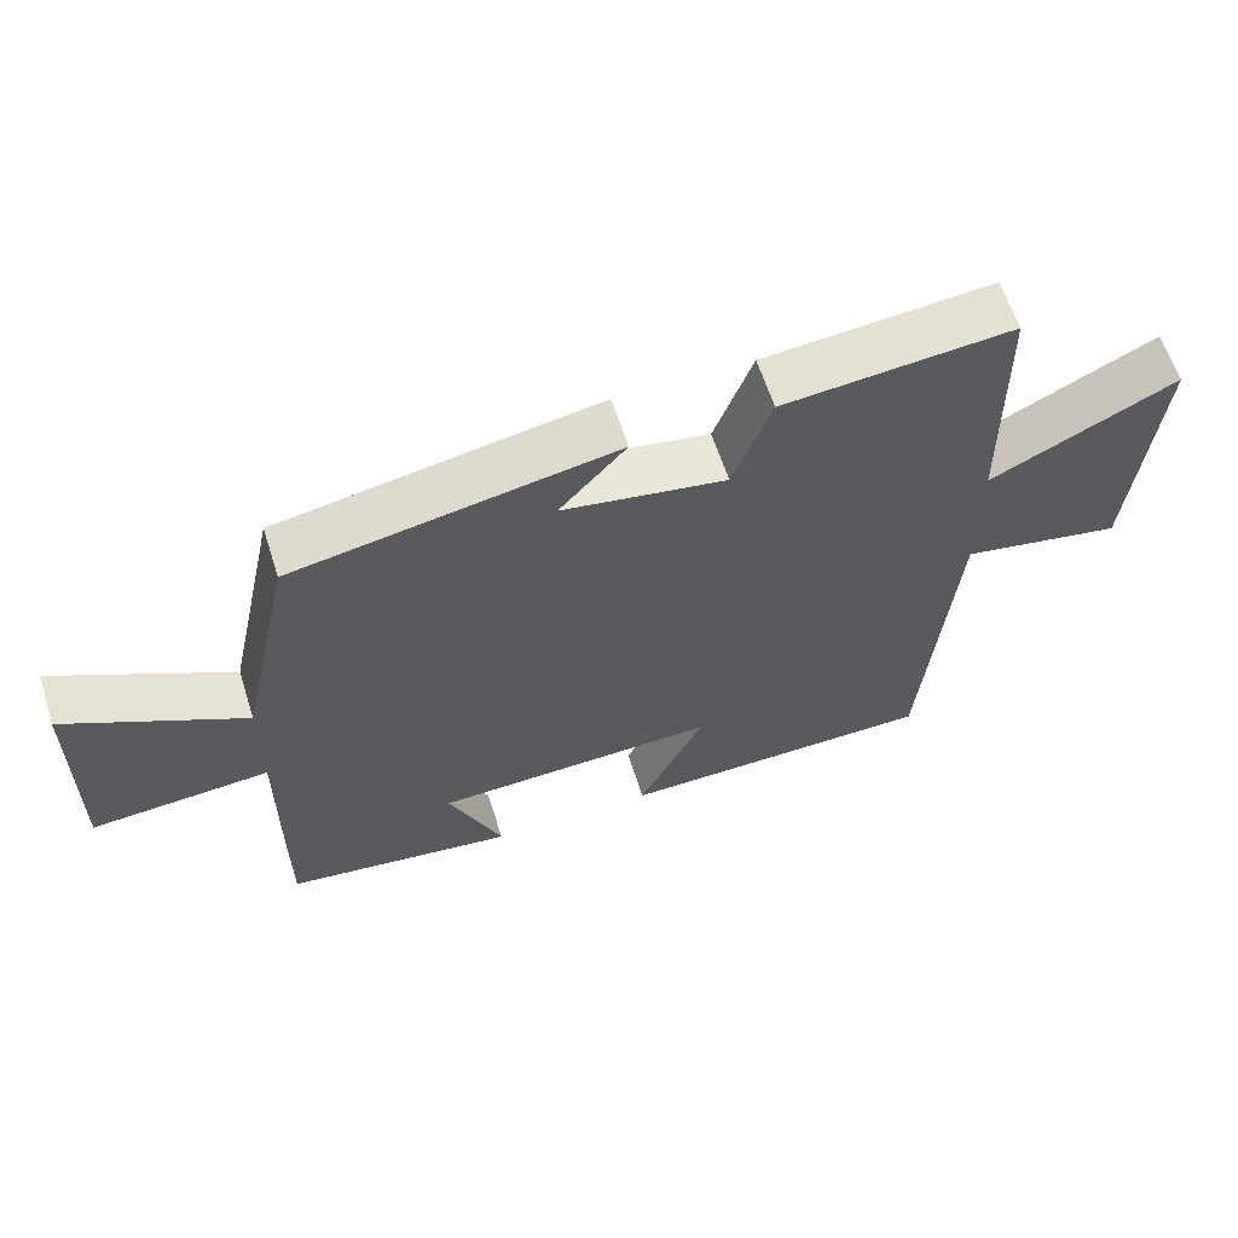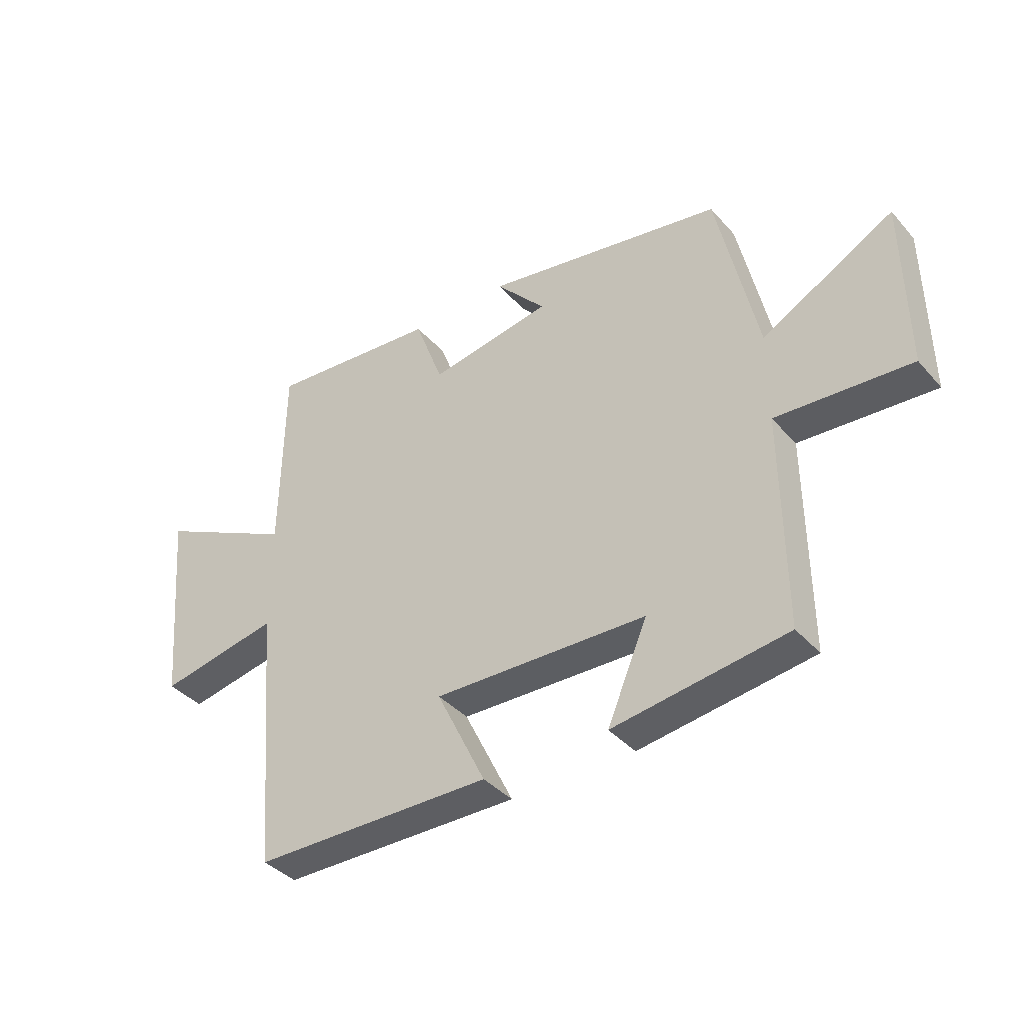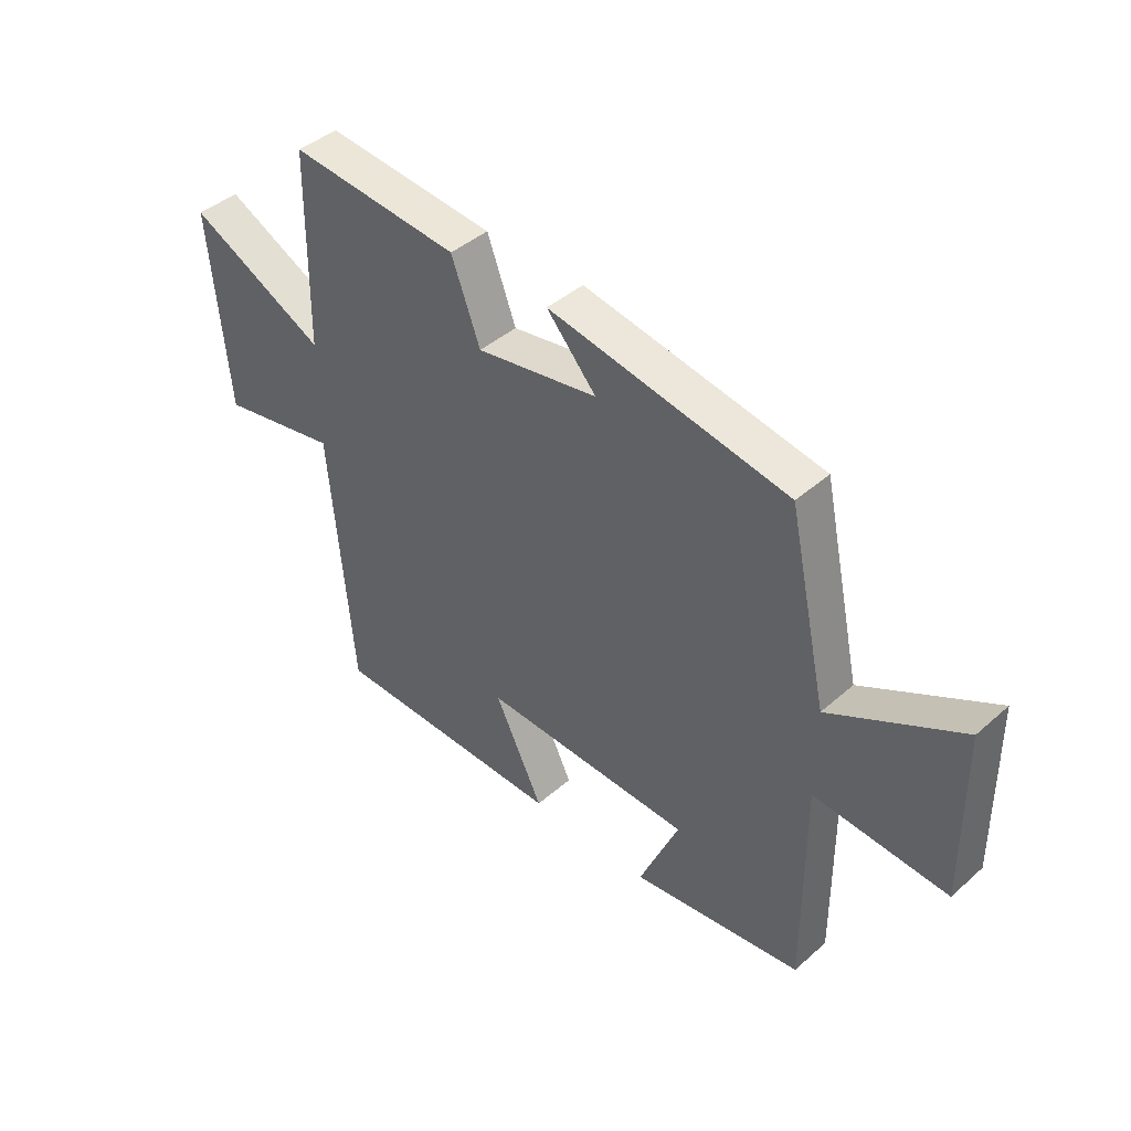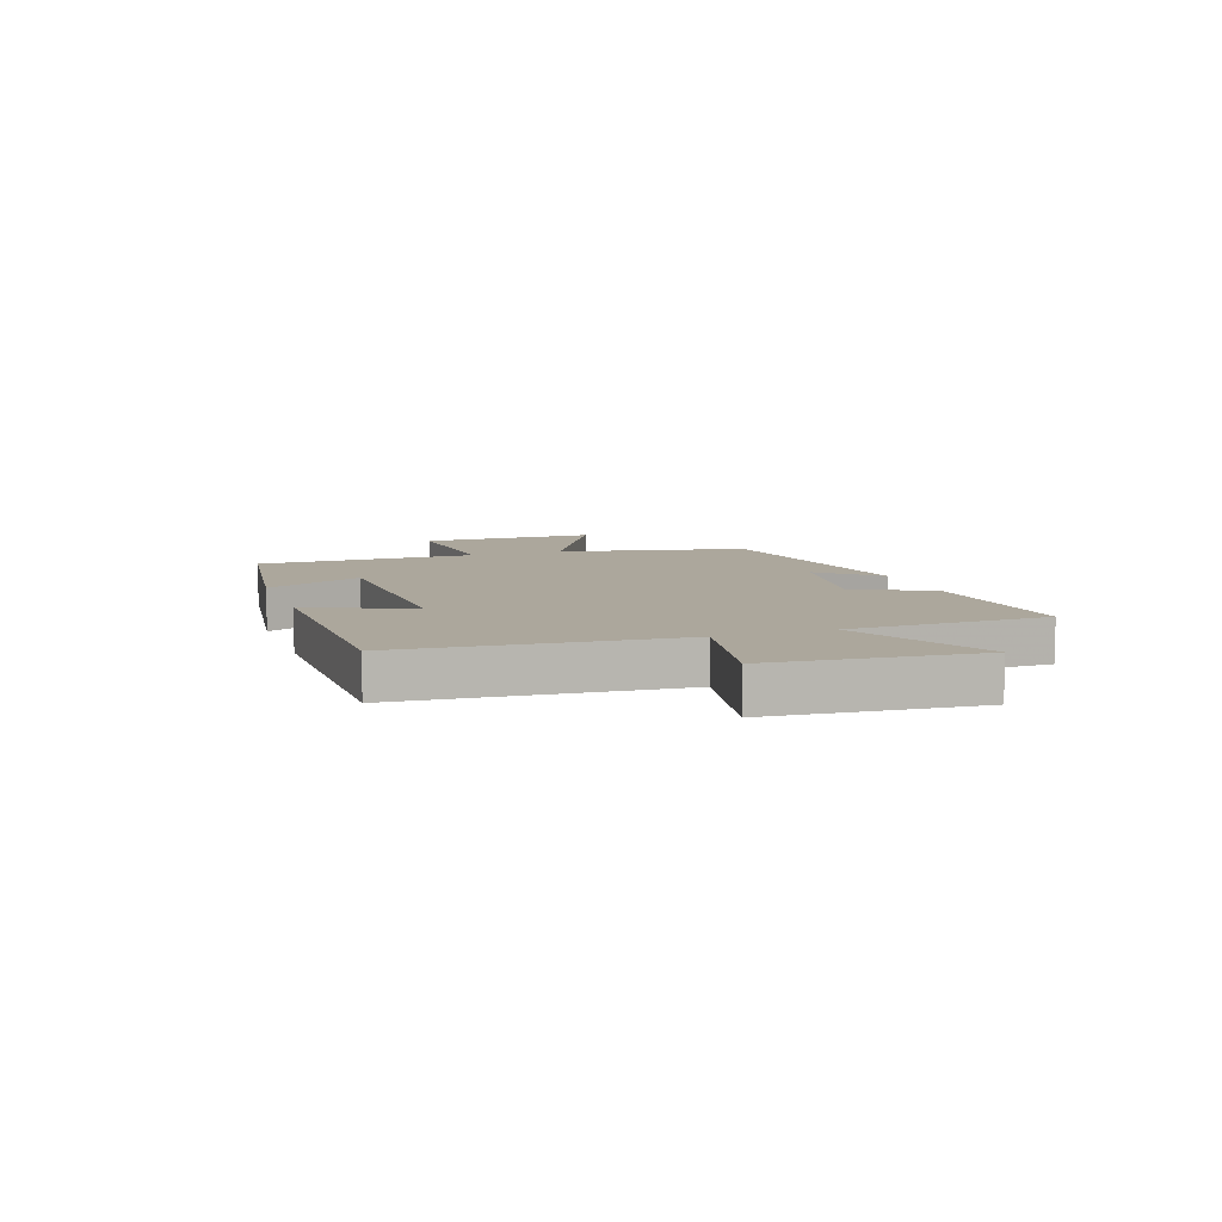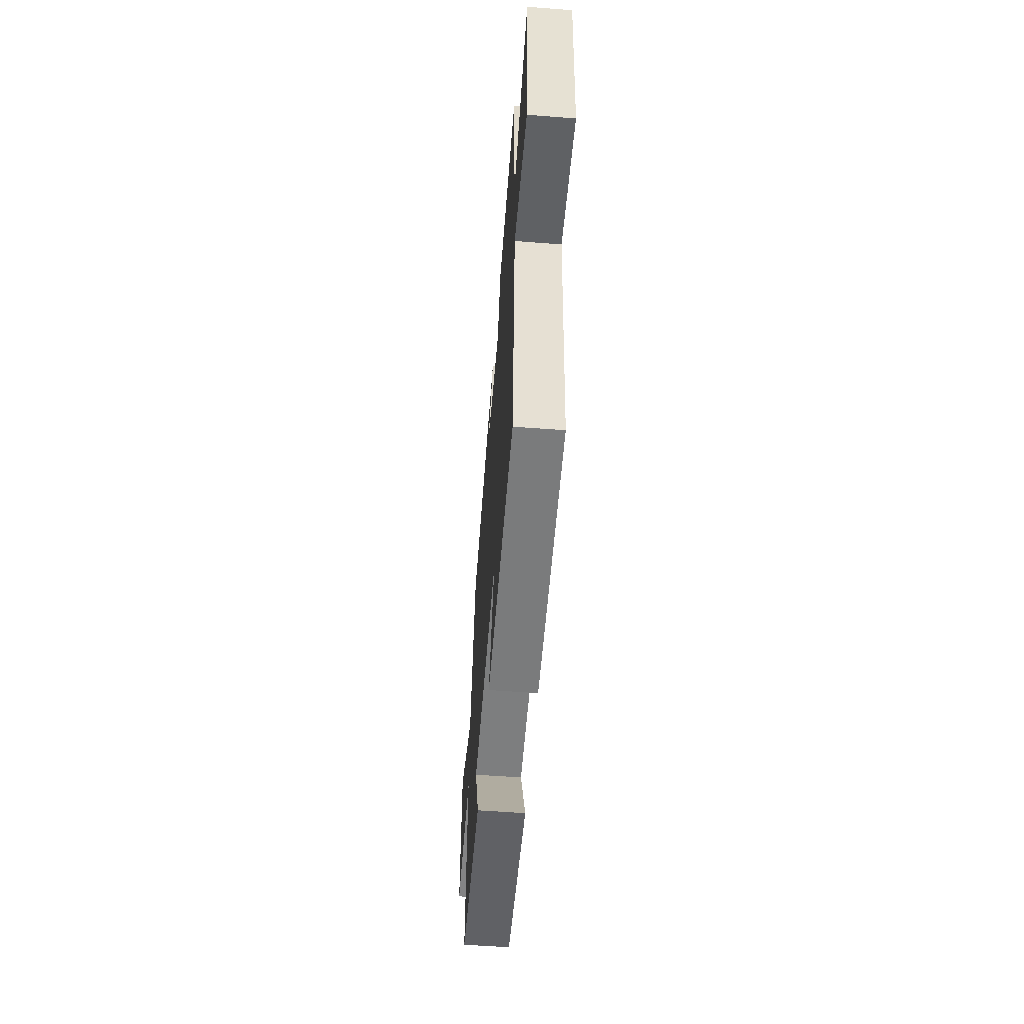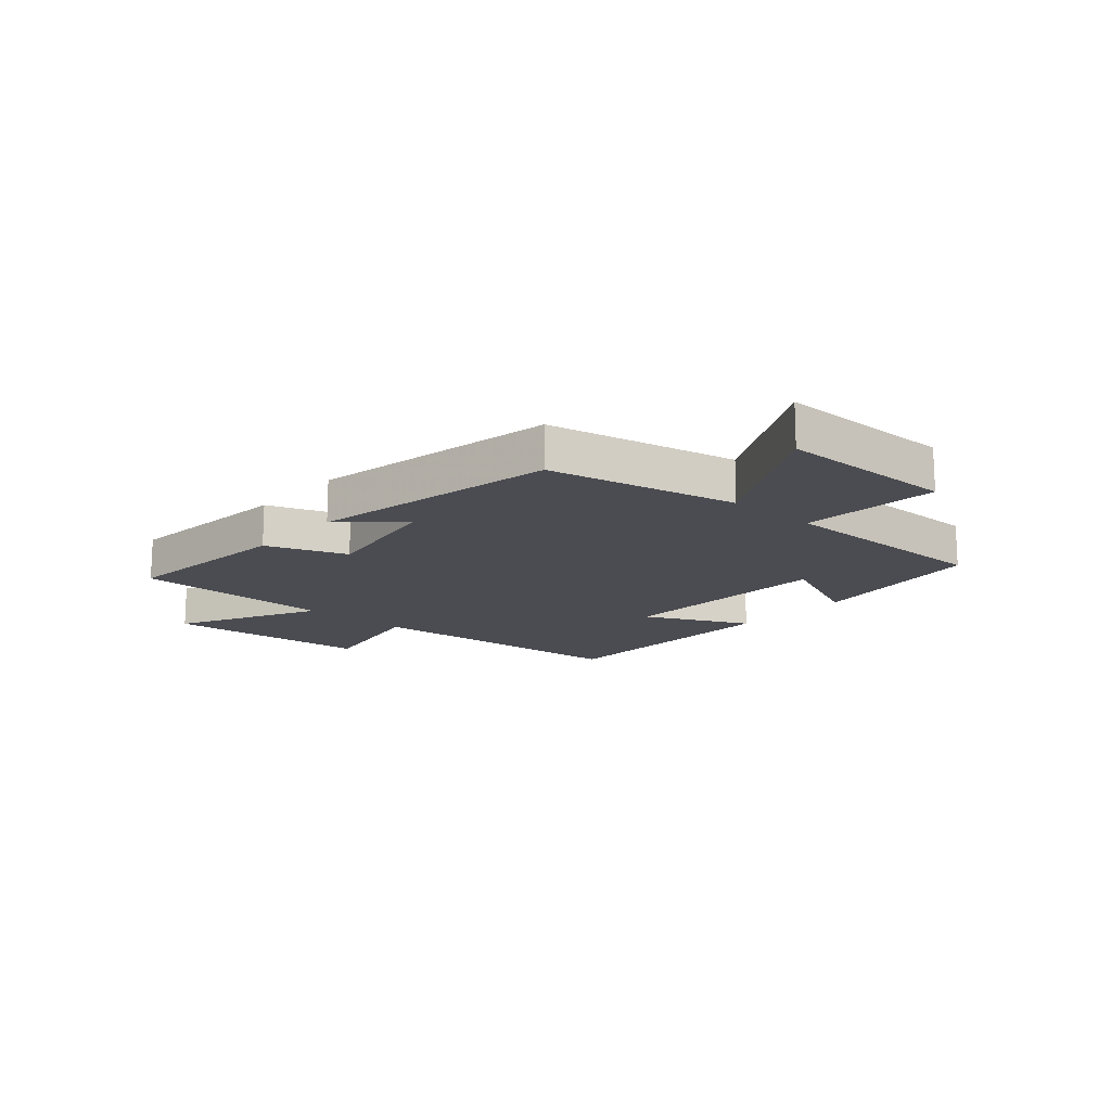
<metadata>
{"format":"obj","ext":"obj","renderer":"f3d","projection":"perspective","resolution":1024,"background":"white","views":[{"elev":61.6,"azim":162.3,"up":"+Z"},{"elev":-38.8,"azim":36.5,"up":"+Z"},{"elev":42.5,"azim":43.8,"up":"+Z"},{"elev":8.4,"azim":-109.3,"up":"+Y"},{"elev":-57.5,"azim":-94.5,"up":"+Z"},{"elev":-15.5,"azim":48.2,"up":"+Y"}]}
</metadata>
<code>
v 0.428 0.07 0.422
v 0.5 0.07 0.092
v 0.737 0.07 0.221
v 0.741 0.07 -0.089
v 0.5 0.07 -0.072
v 0.503 0.07 -0.457
v 0.192 0.07 -0.5
v 0.264 0.07 -0.331
v -0.118 0.07 -0.319
v -0.03 0.07 -0.5
v -0.459 0.07 -0.494
v -0.5 0.07 -0.016
v -0.717 0.07 -0.058
v -0.749 0.07 0.302
v -0.5 0.07 0.178
v -0.495 0.07 0.528
v -0.187 0.07 0.5
v -0.135 0.07 0.361
v 0.085 0.07 0.399
v -0.005 0.07 0.5
v 0.428 0 0.422
v 0.5 0 0.092
v 0.737 0 0.221
v 0.741 0 -0.089
v 0.5 0 -0.072
v 0.503 0 -0.457
v 0.192 0 -0.5
v 0.264 0 -0.331
v -0.118 0 -0.319
v -0.03 0 -0.5
v -0.459 0 -0.494
v -0.5 0 -0.016
v -0.717 0 -0.058
v -0.749 0 0.302
v -0.5 0 0.178
v -0.495 0 0.528
v -0.187 0 0.5
v -0.135 0 0.361
v 0.085 0 0.399
v -0.005 0 0.5
f 19 20 1 2
f 18 19 2
f 15 16 17 18
f 15 18 2
f 12 13 14 15
f 11 12 15
f 10 11 15
f 9 10 15
f 8 9 15 2
f 5 6 7 8
f 5 8 2 3
f 3 4 5
f 22 21 40 39
f 22 39 38
f 38 37 36 35
f 22 38 35
f 35 34 33 32
f 35 32 31
f 35 31 30
f 35 30 29
f 22 35 29 28
f 28 27 26 25
f 23 22 28 25
f 25 24 23
f 1 21 22 2
f 2 22 23 3
f 3 23 24 4
f 4 24 25 5
f 5 25 26 6
f 6 26 27 7
f 7 27 28 8
f 8 28 29 9
f 9 29 30 10
f 10 30 31 11
f 11 31 32 12
f 12 32 33 13
f 13 33 34 14
f 14 34 35 15
f 15 35 36 16
f 16 36 37 17
f 17 37 38 18
f 18 38 39 19
f 19 39 40 20
f 20 40 21 1

</code>
